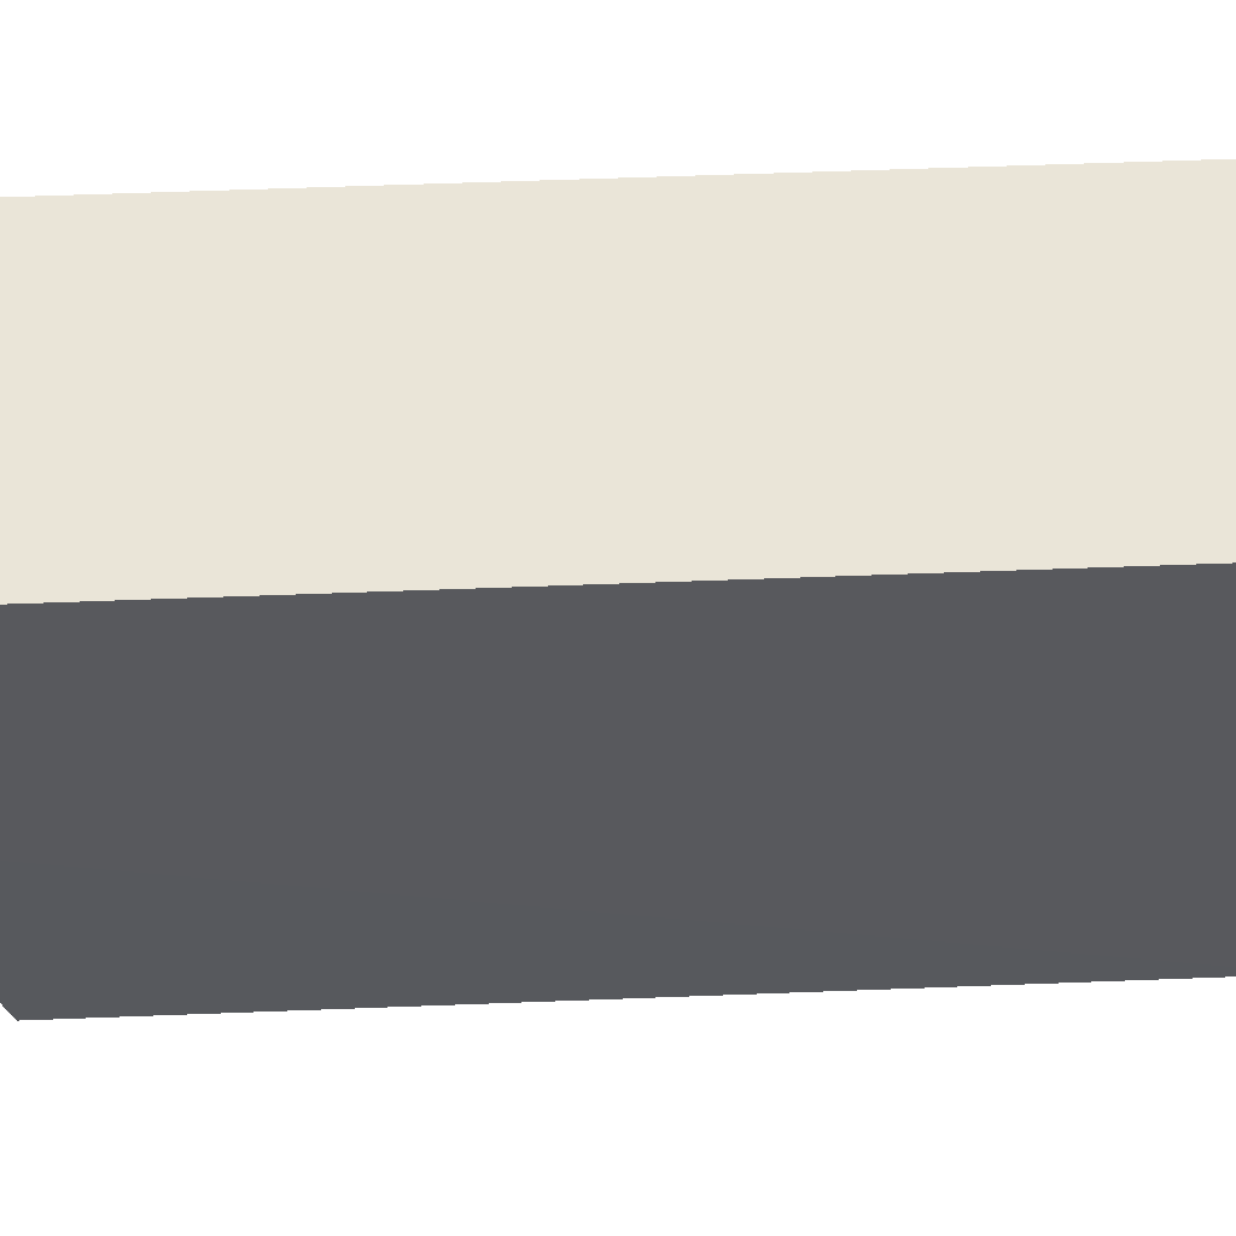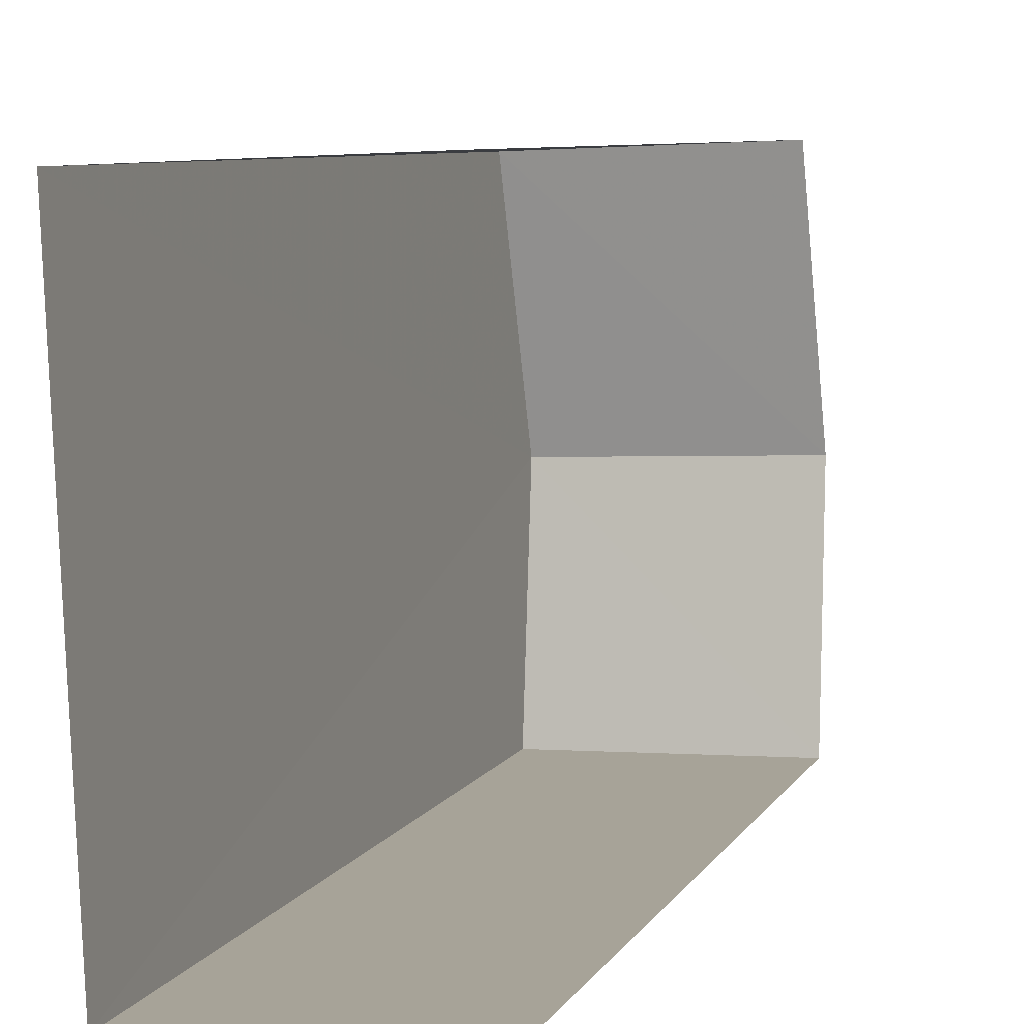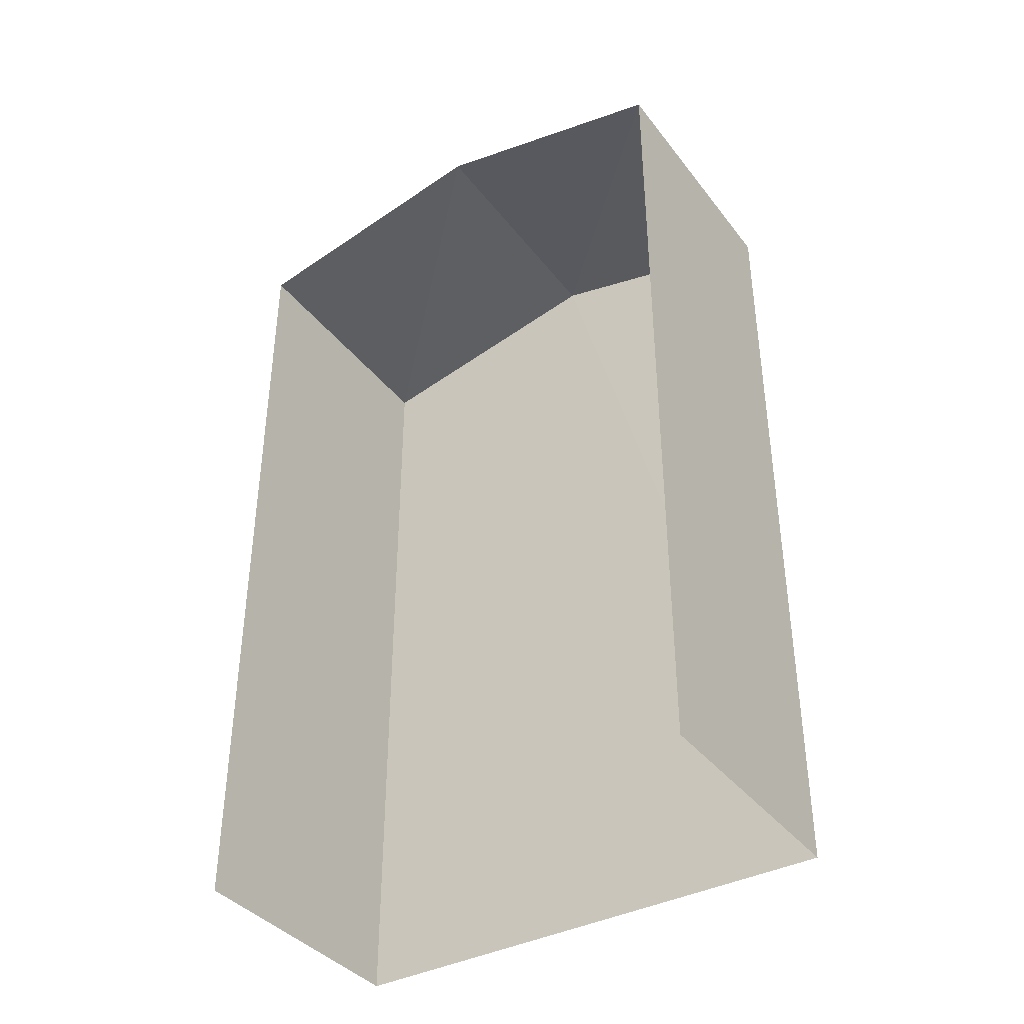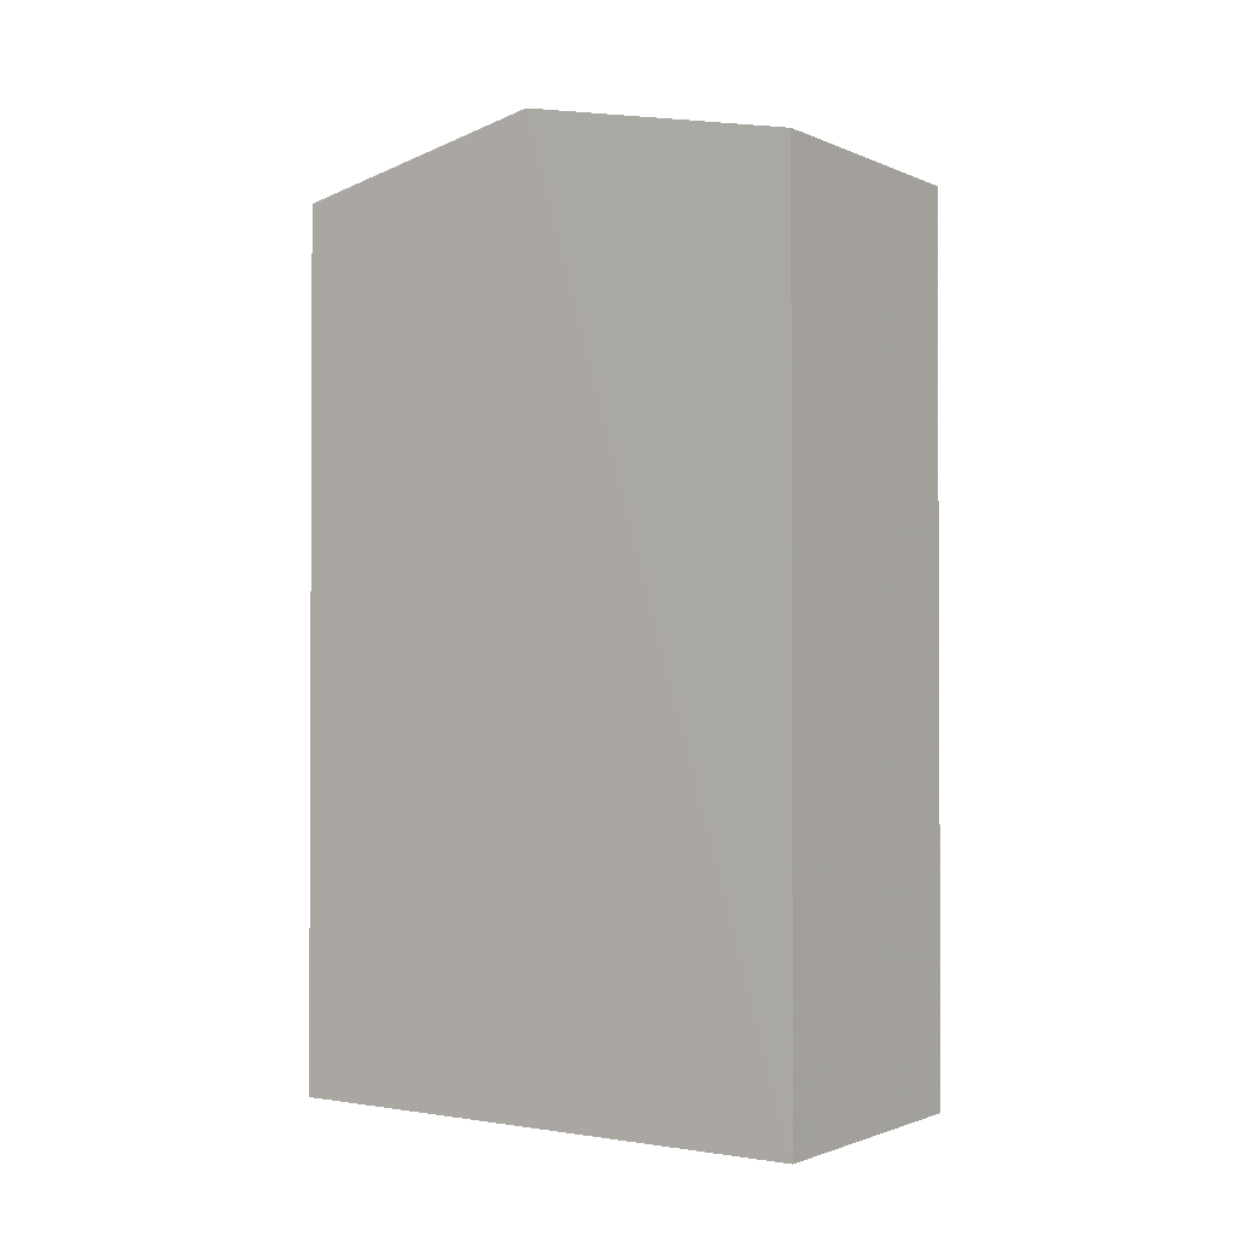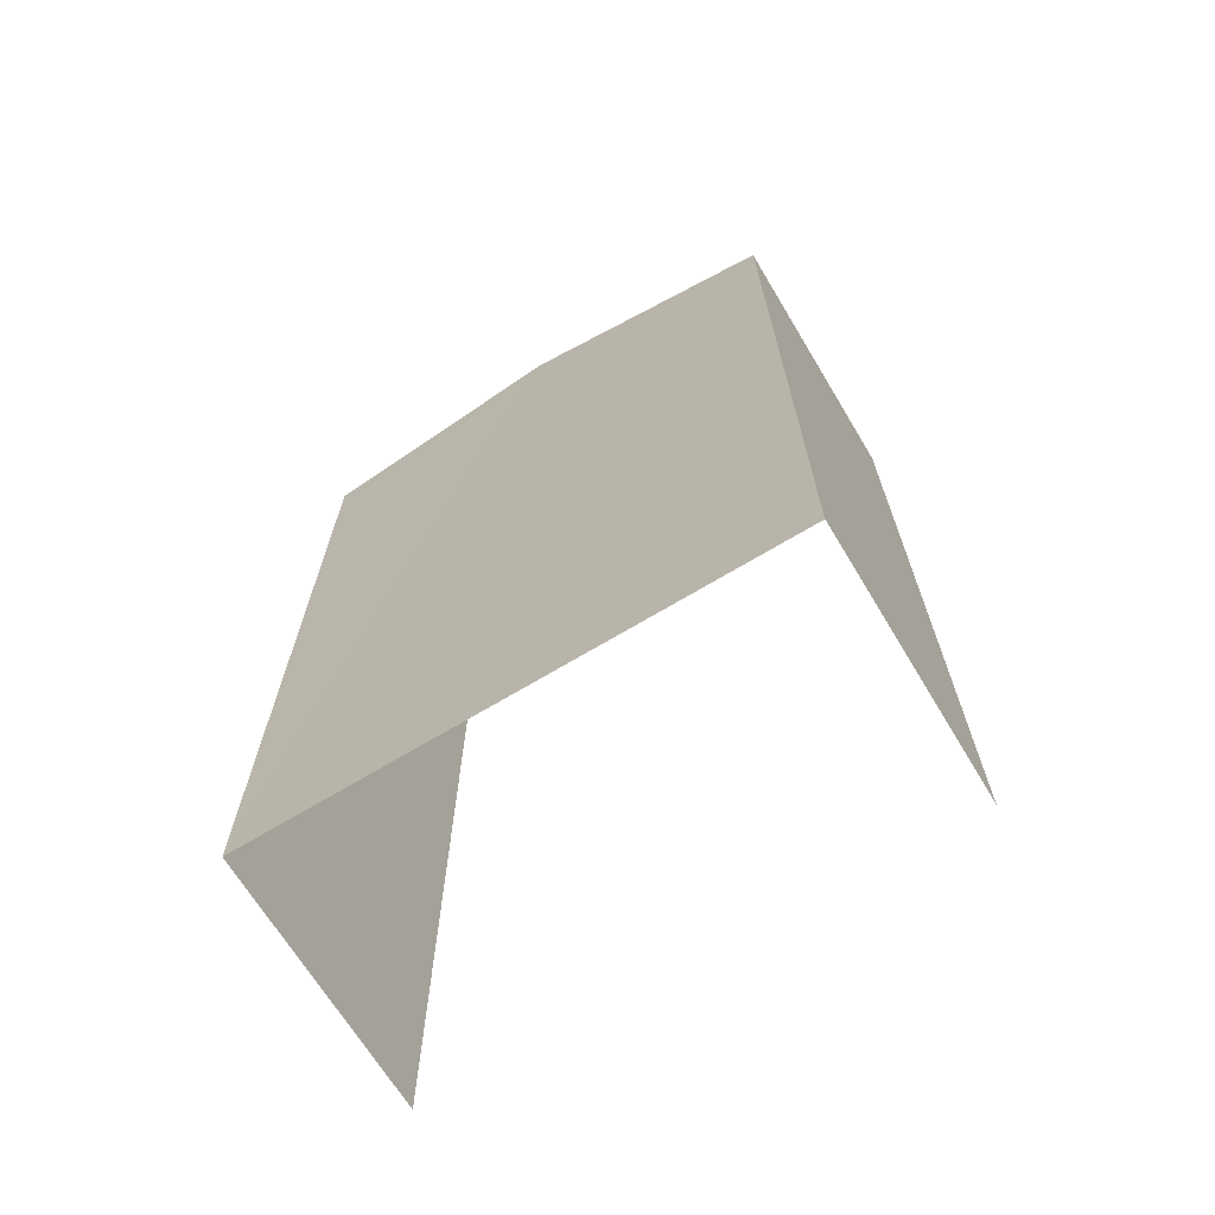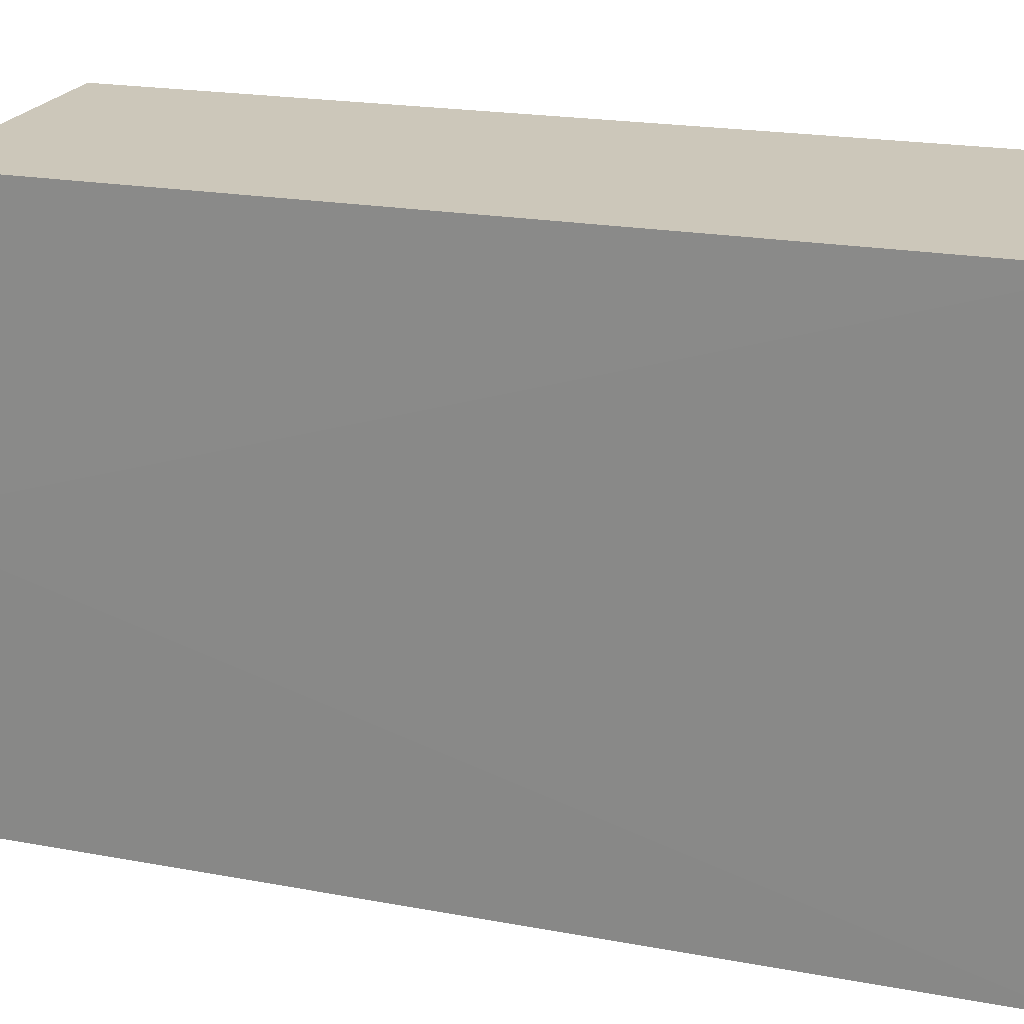
<metadata>
{"format":"obj","ext":"obj","renderer":"f3d","projection":"perspective","resolution":1024,"background":"white","views":[{"elev":57.3,"azim":87.7,"up":"+Y"},{"elev":7.8,"azim":-161.6,"up":"+Y"},{"elev":-38.7,"azim":-59.0,"up":"+Z"},{"elev":-1.6,"azim":121.9,"up":"+Z"},{"elev":-68.2,"azim":118.6,"up":"+Z"},{"elev":19.3,"azim":109.7,"up":"+Y"}]}
</metadata>
<code>
v -3.722e+05 -1.037e+05 33.41
v -3.722e+05 -1.037e+05 33.41
v -3.722e+05 -1.037e+05 33.41
v -3.722e+05 -1.037e+05 33.41
v -3.722e+05 -1.037e+05 45.3
v -3.722e+05 -1.037e+05 45.3
v -3.722e+05 -1.037e+05 46.07
v -3.722e+05 -1.037e+05 46.07
v -3.722e+05 -1.037e+05 45.3
v -3.722e+05 -1.037e+05 45.3
f 1 2 3
f 1 4 2
f 6 4 7
f 4 1 7
f 1 9 7
f 5 6 7
f 8 5 7
f 9 10 8
f 7 9 8
f 10 3 8
f 3 2 8
f 2 5 8
f 6 2 4
f 6 5 2
f 9 1 3
f 10 9 3

</code>
